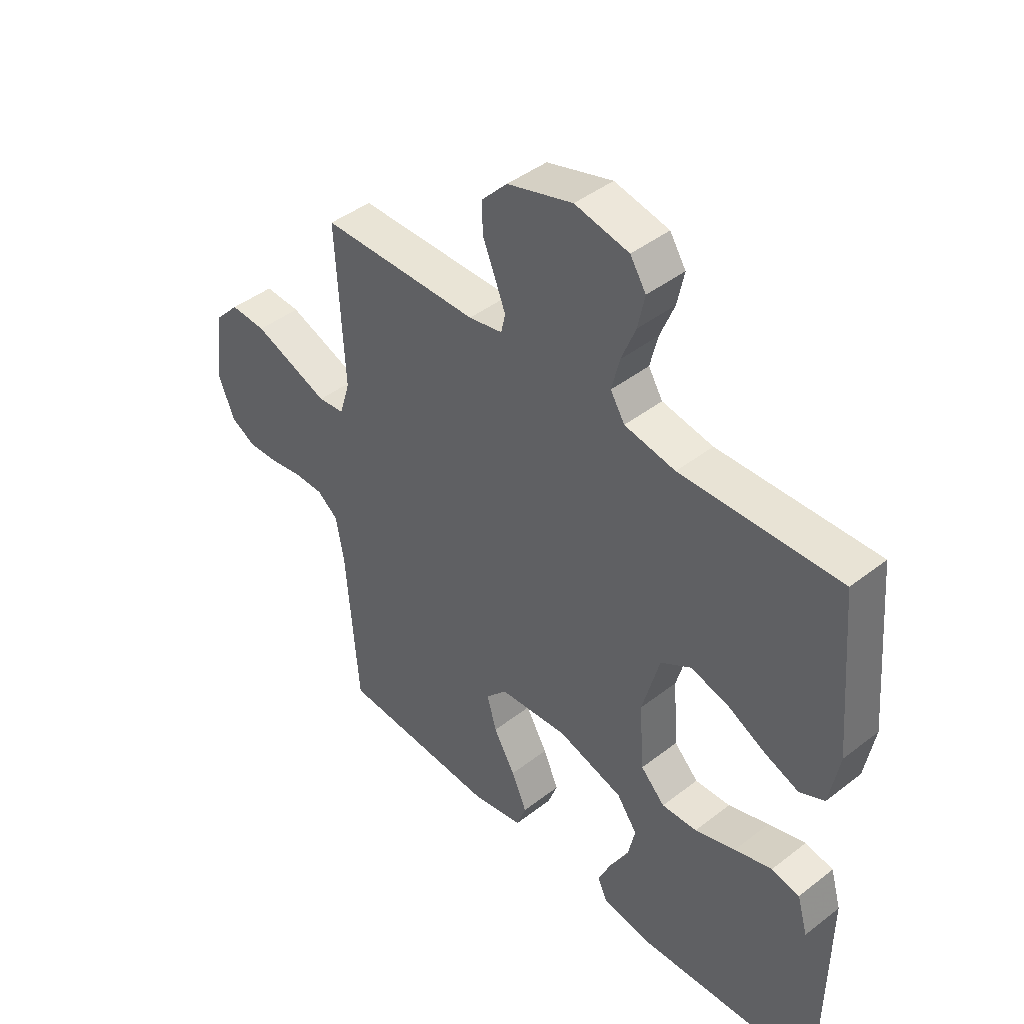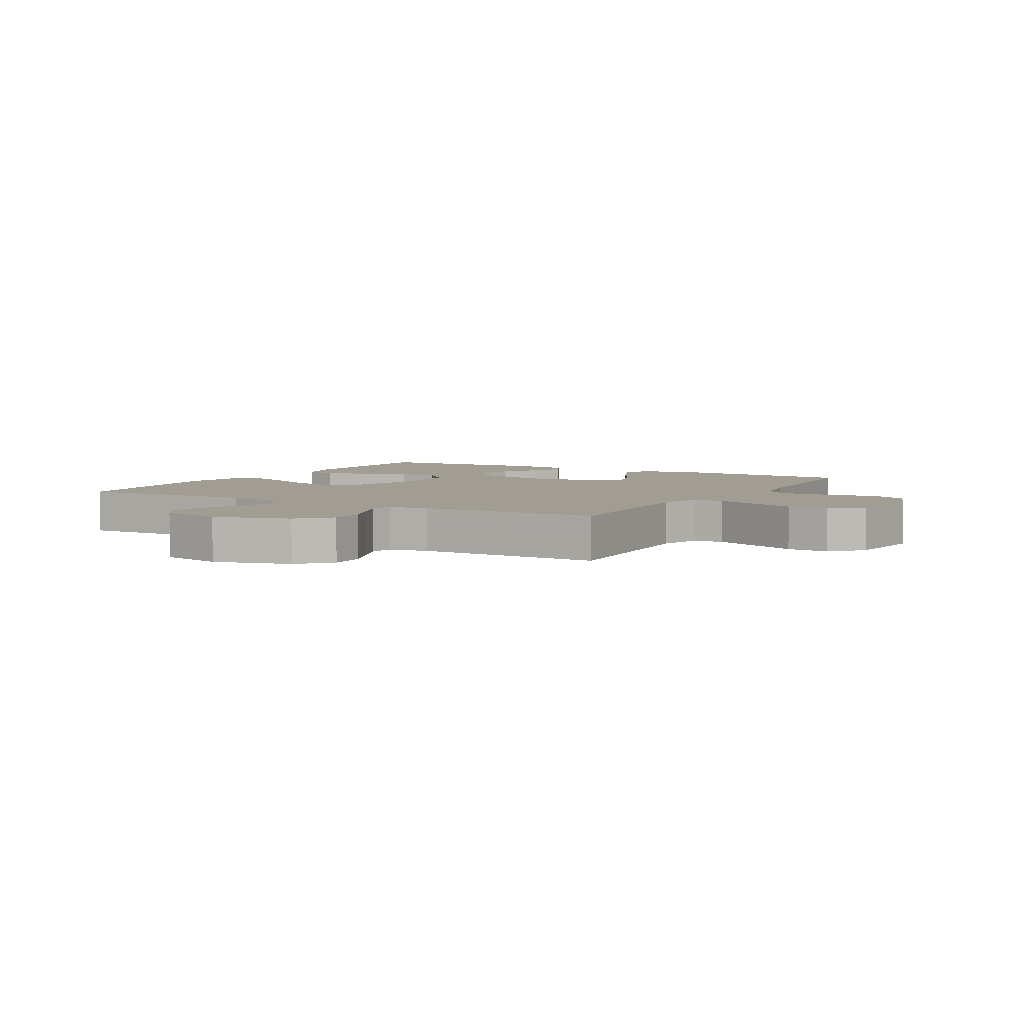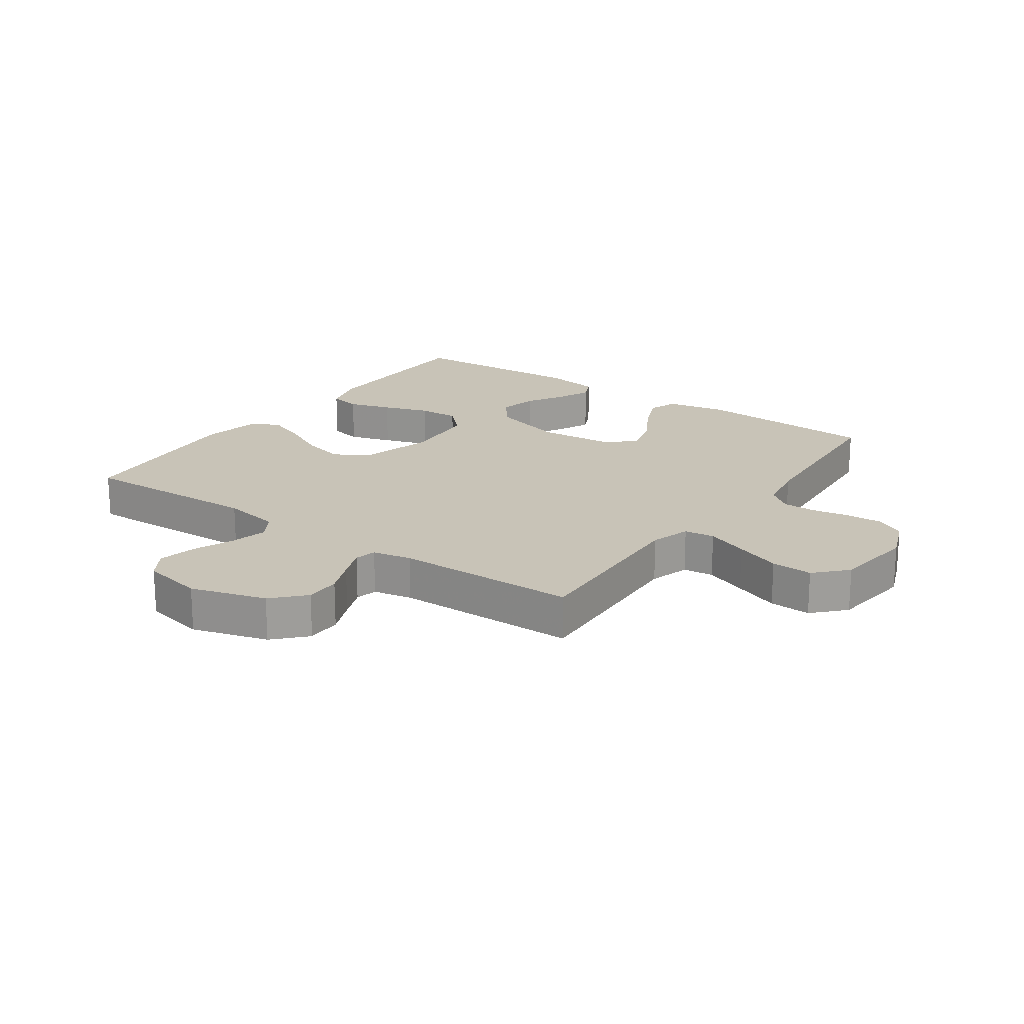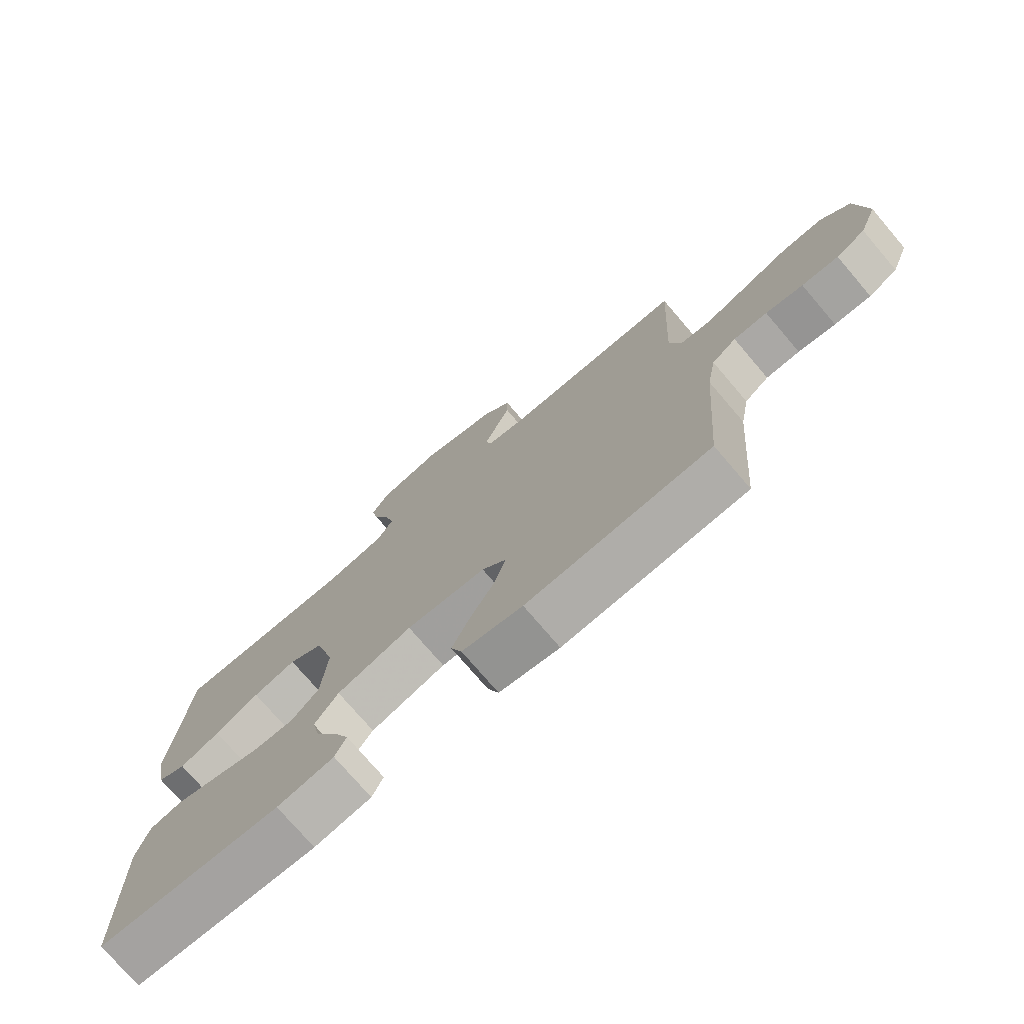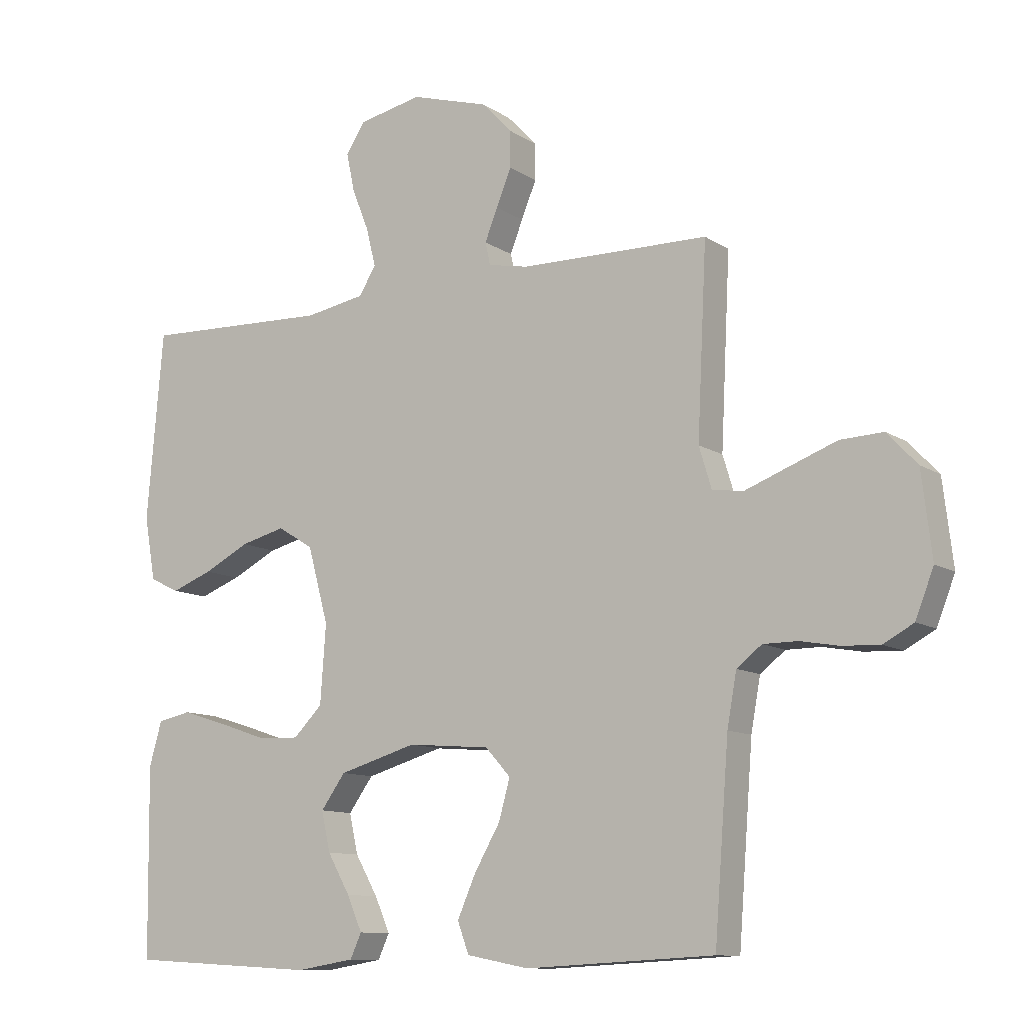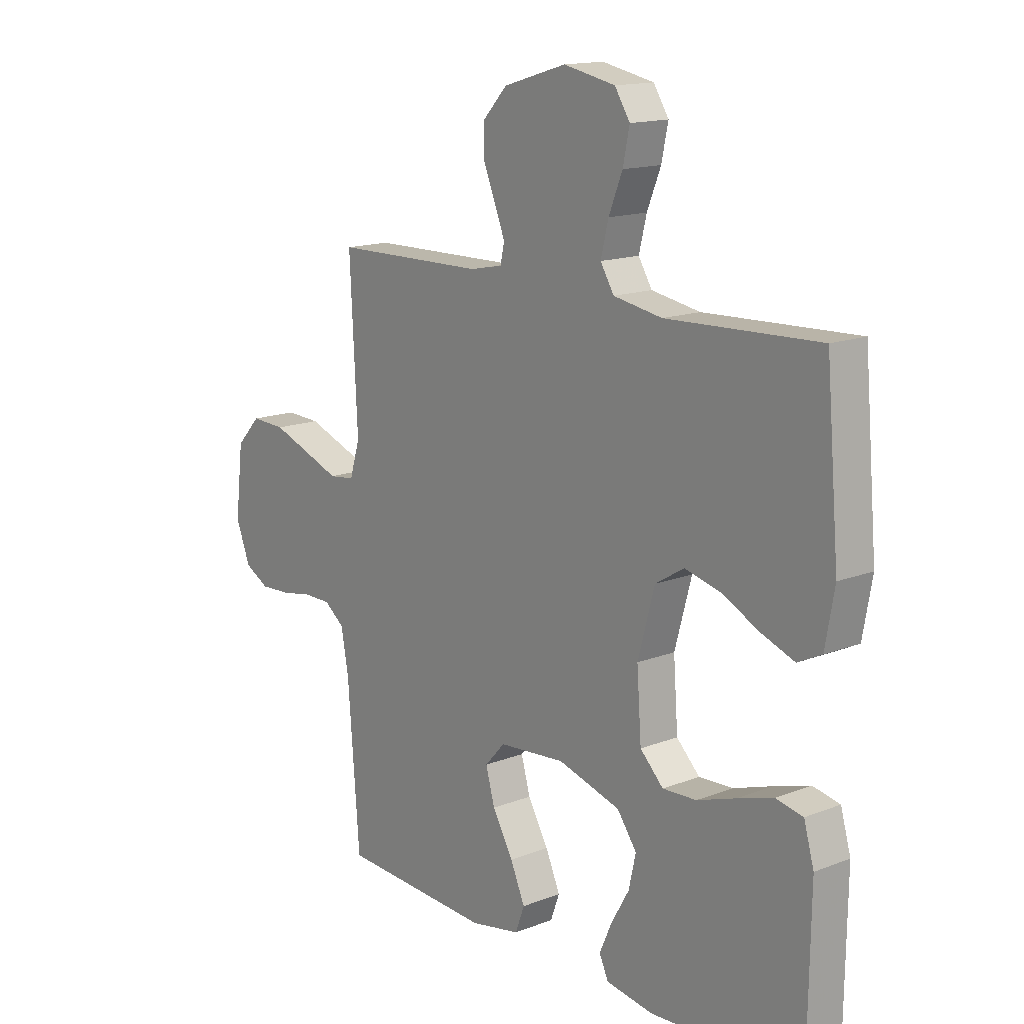
<metadata>
{"format":"obj","ext":"obj","renderer":"f3d","projection":"perspective","resolution":1024,"background":"white","views":[{"elev":43.6,"azim":-132.4,"up":"+Z"},{"elev":4.9,"azim":30.1,"up":"+Y"},{"elev":19.8,"azim":35.2,"up":"+Y"},{"elev":-75.2,"azim":40.5,"up":"+Z"},{"elev":-10.8,"azim":32.9,"up":"+Z"},{"elev":14.9,"azim":-129.8,"up":"+Z"}]}
</metadata>
<code>
v 0.5 0.07 0.5
v 0.485 0.07 0.2
v 0.505 0.07 0.134
v 0.555 0.07 0.128
v 0.624 0.07 0.154
v 0.699 0.07 0.182
v 0.767 0.07 0.185
v 0.815 0.07 0.134
v 0.831 0.07 0
v 0.802 0.07 -0.074
v 0.754 0.07 -0.1
v 0.694 0.07 -0.097
v 0.633 0.07 -0.086
v 0.578 0.07 -0.086
v 0.538 0.07 -0.117
v 0.523 0.07 -0.2
v 0.5 0.07 -0.5
v 0.2 0.07 -0.516
v 0.101 0.07 -0.497
v 0.083 0.07 -0.448
v 0.112 0.07 -0.382
v 0.153 0.07 -0.311
v 0.171 0.07 -0.247
v 0.131 0.07 -0.203
v 0 0.07 -0.192
v -0.124 0.07 -0.228
v -0.163 0.07 -0.282
v -0.149 0.07 -0.345
v -0.113 0.07 -0.408
v -0.089 0.07 -0.463
v -0.107 0.07 -0.502
v -0.2 0.07 -0.517
v -0.5 0.07 -0.5
v -0.504 0.07 -0.2
v -0.484 0.07 -0.13
v -0.431 0.07 -0.119
v -0.36 0.07 -0.141
v -0.283 0.07 -0.167
v -0.216 0.07 -0.17
v -0.17 0.07 -0.124
v -0.161 0.07 0
v -0.194 0.07 0.121
v -0.251 0.07 0.156
v -0.322 0.07 0.138
v -0.395 0.07 0.101
v -0.461 0.07 0.076
v -0.508 0.07 0.099
v -0.526 0.07 0.2
v -0.5 0.07 0.5
v -0.2 0.07 0.489
v -0.104 0.07 0.506
v -0.077 0.07 0.55
v -0.092 0.07 0.611
v -0.119 0.07 0.678
v -0.132 0.07 0.74
v -0.102 0.07 0.787
v 0 0.07 0.808
v 0.124 0.07 0.771
v 0.172 0.07 0.72
v 0.172 0.07 0.662
v 0.148 0.07 0.604
v 0.128 0.07 0.553
v 0.136 0.07 0.517
v 0.2 0.07 0.504
v 0.5 0 0.5
v 0.485 0 0.2
v 0.505 0 0.134
v 0.555 0 0.128
v 0.624 0 0.154
v 0.699 0 0.182
v 0.767 0 0.185
v 0.815 0 0.134
v 0.831 0 0
v 0.802 0 -0.074
v 0.754 0 -0.1
v 0.694 0 -0.097
v 0.633 0 -0.086
v 0.578 0 -0.086
v 0.538 0 -0.117
v 0.523 0 -0.2
v 0.5 0 -0.5
v 0.2 0 -0.516
v 0.101 0 -0.497
v 0.083 0 -0.448
v 0.112 0 -0.382
v 0.153 0 -0.311
v 0.171 0 -0.247
v 0.131 0 -0.203
v 0 0 -0.192
v -0.124 0 -0.228
v -0.163 0 -0.282
v -0.149 0 -0.345
v -0.113 0 -0.408
v -0.089 0 -0.463
v -0.107 0 -0.502
v -0.2 0 -0.517
v -0.5 0 -0.5
v -0.504 0 -0.2
v -0.484 0 -0.13
v -0.431 0 -0.119
v -0.36 0 -0.141
v -0.283 0 -0.167
v -0.216 0 -0.17
v -0.17 0 -0.124
v -0.161 0 0
v -0.194 0 0.121
v -0.251 0 0.156
v -0.322 0 0.138
v -0.395 0 0.101
v -0.461 0 0.076
v -0.508 0 0.099
v -0.526 0 0.2
v -0.5 0 0.5
v -0.2 0 0.489
v -0.104 0 0.506
v -0.077 0 0.55
v -0.092 0 0.611
v -0.119 0 0.678
v -0.132 0 0.74
v -0.102 0 0.787
v 0 0 0.808
v 0.124 0 0.771
v 0.172 0 0.72
v 0.172 0 0.662
v 0.148 0 0.604
v 0.128 0 0.553
v 0.136 0 0.517
v 0.2 0 0.504
f 59 60 61
f 58 59 61
f 57 58 61
f 56 57 61
f 55 56 61
f 54 55 61
f 53 54 61
f 52 53 61 62
f 51 52 62 63
f 48 49 50
f 47 48 50
f 46 47 50
f 45 46 50
f 44 45 50
f 51 63 64
f 50 51 64
f 44 50 64
f 43 44 64
f 36 37 38
f 35 36 38
f 34 35 38
f 33 34 38
f 32 33 38
f 31 32 38
f 30 31 38
f 29 30 38
f 28 29 38
f 27 28 38 39
f 26 27 39 40
f 20 21 22
f 19 20 22
f 18 19 22
f 17 18 22
f 16 17 22
f 15 16 22 23
f 14 15 23 24
f 11 12 13
f 10 11 13
f 9 10 13
f 8 9 13
f 7 8 13
f 6 7 13
f 5 6 13
f 4 5 13
f 3 4 13 14
f 64 1 2
f 43 64 2
f 42 43 2
f 25 26 40 41
f 25 41 42
f 24 25 42
f 14 24 42
f 3 14 42
f 2 3 42
f 125 124 123
f 125 123 122
f 125 122 121
f 125 121 120
f 125 120 119
f 125 119 118
f 125 118 117
f 126 125 117 116
f 127 126 116 115
f 114 113 112
f 114 112 111
f 114 111 110
f 114 110 109
f 114 109 108
f 128 127 115
f 128 115 114
f 128 114 108
f 128 108 107
f 102 101 100
f 102 100 99
f 102 99 98
f 102 98 97
f 102 97 96
f 102 96 95
f 102 95 94
f 102 94 93
f 102 93 92
f 103 102 92 91
f 104 103 91 90
f 86 85 84
f 86 84 83
f 86 83 82
f 86 82 81
f 86 81 80
f 87 86 80 79
f 88 87 79 78
f 77 76 75
f 77 75 74
f 77 74 73
f 77 73 72
f 77 72 71
f 77 71 70
f 77 70 69
f 77 69 68
f 78 77 68 67
f 66 65 128
f 66 128 107
f 66 107 106
f 105 104 90 89
f 106 105 89
f 106 89 88
f 106 88 78
f 106 78 67
f 106 67 66
f 1 65 66 2
f 2 66 67 3
f 3 67 68 4
f 4 68 69 5
f 5 69 70 6
f 6 70 71 7
f 7 71 72 8
f 8 72 73 9
f 9 73 74 10
f 10 74 75 11
f 11 75 76 12
f 12 76 77 13
f 13 77 78 14
f 14 78 79 15
f 15 79 80 16
f 16 80 81 17
f 17 81 82 18
f 18 82 83 19
f 19 83 84 20
f 20 84 85 21
f 21 85 86 22
f 22 86 87 23
f 23 87 88 24
f 24 88 89 25
f 25 89 90 26
f 26 90 91 27
f 27 91 92 28
f 28 92 93 29
f 29 93 94 30
f 30 94 95 31
f 31 95 96 32
f 32 96 97 33
f 33 97 98 34
f 34 98 99 35
f 35 99 100 36
f 36 100 101 37
f 37 101 102 38
f 38 102 103 39
f 39 103 104 40
f 40 104 105 41
f 41 105 106 42
f 42 106 107 43
f 43 107 108 44
f 44 108 109 45
f 45 109 110 46
f 46 110 111 47
f 47 111 112 48
f 48 112 113 49
f 49 113 114 50
f 50 114 115 51
f 51 115 116 52
f 52 116 117 53
f 53 117 118 54
f 54 118 119 55
f 55 119 120 56
f 56 120 121 57
f 57 121 122 58
f 58 122 123 59
f 59 123 124 60
f 60 124 125 61
f 61 125 126 62
f 62 126 127 63
f 63 127 128 64
f 64 128 65 1

</code>
